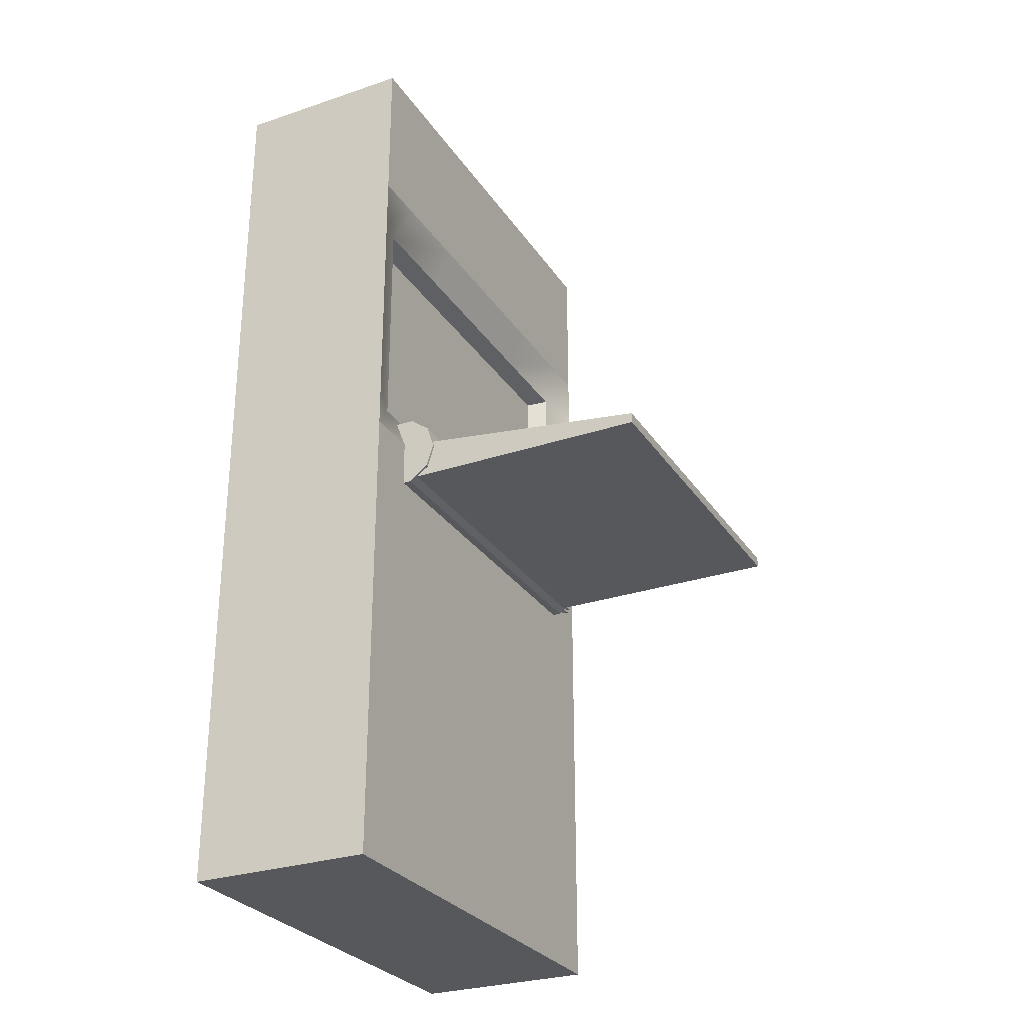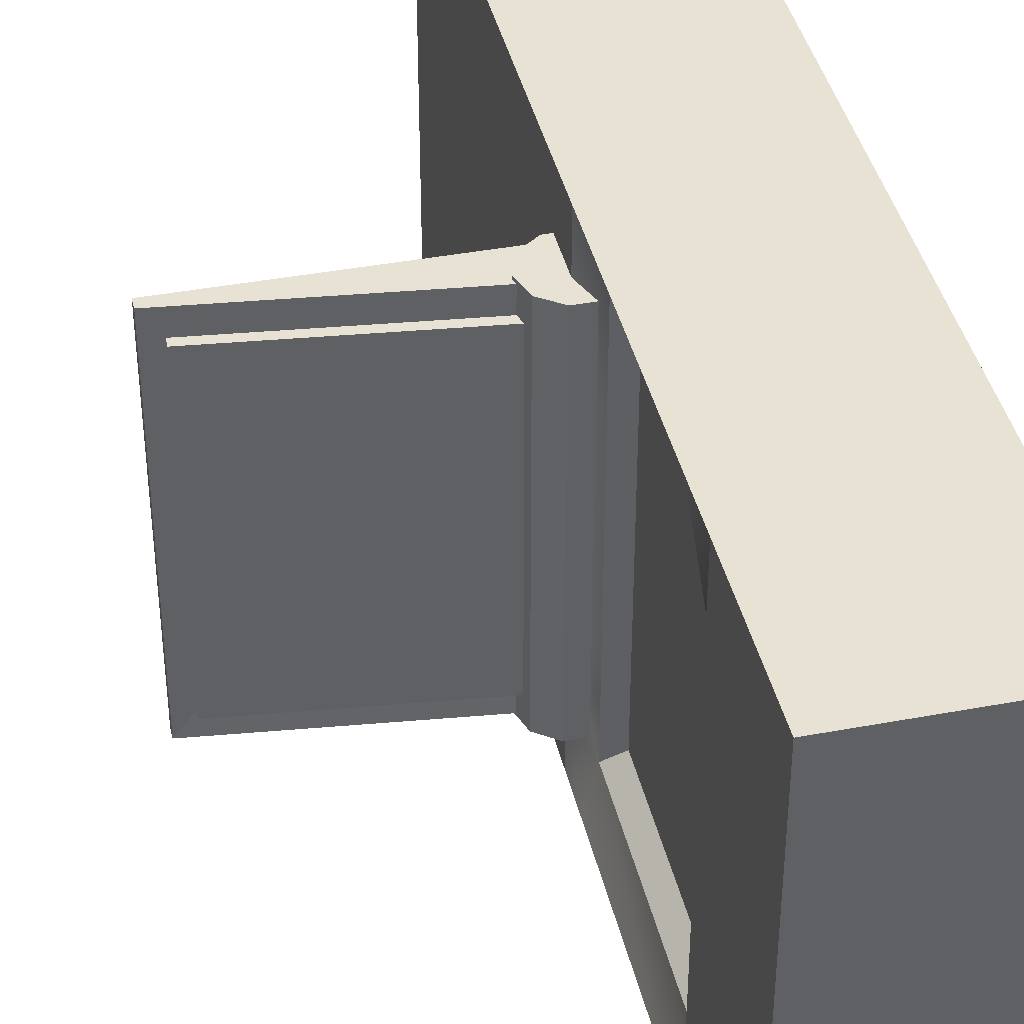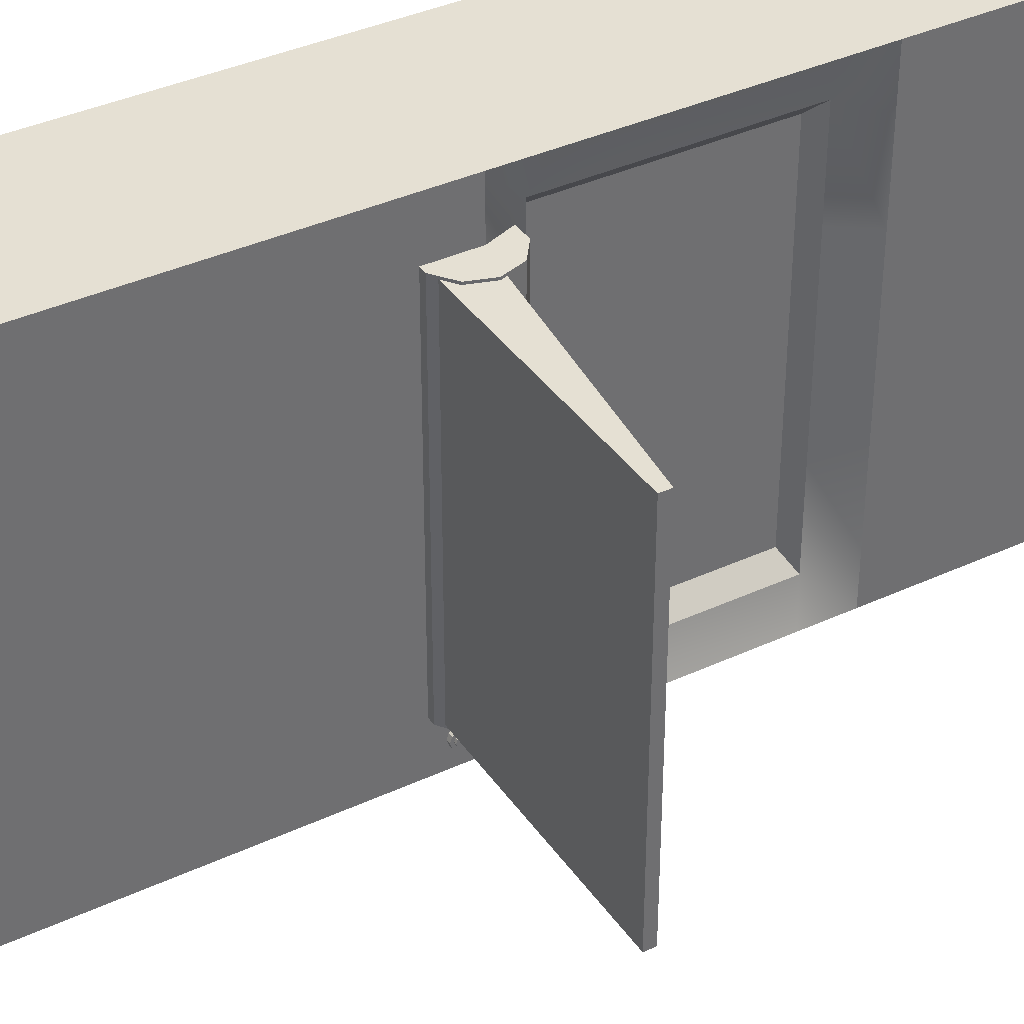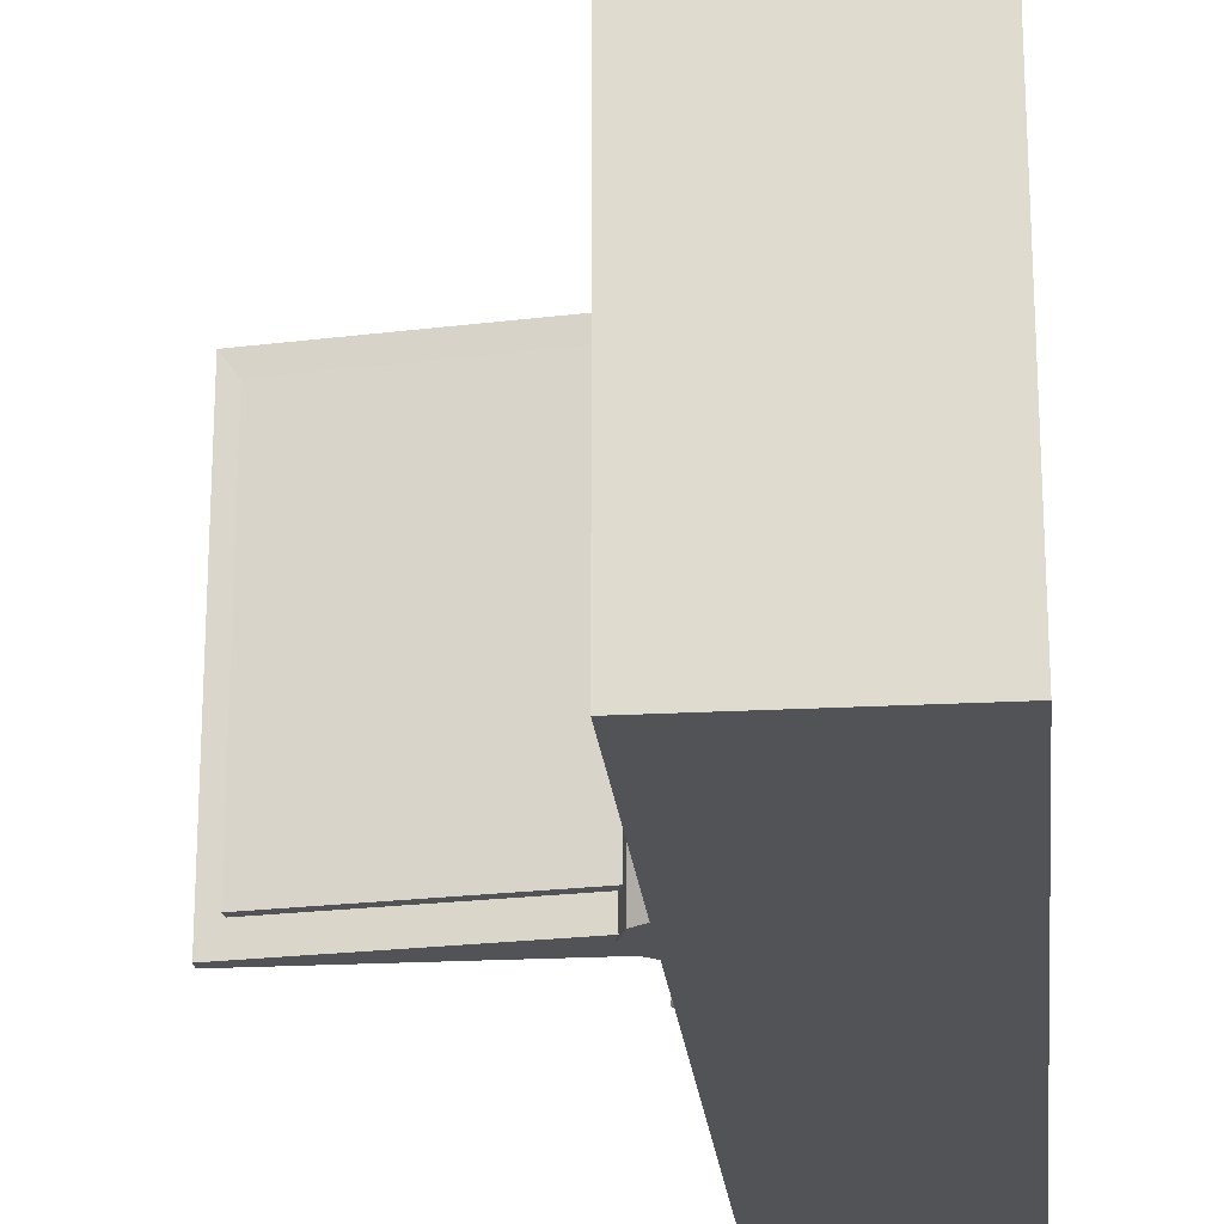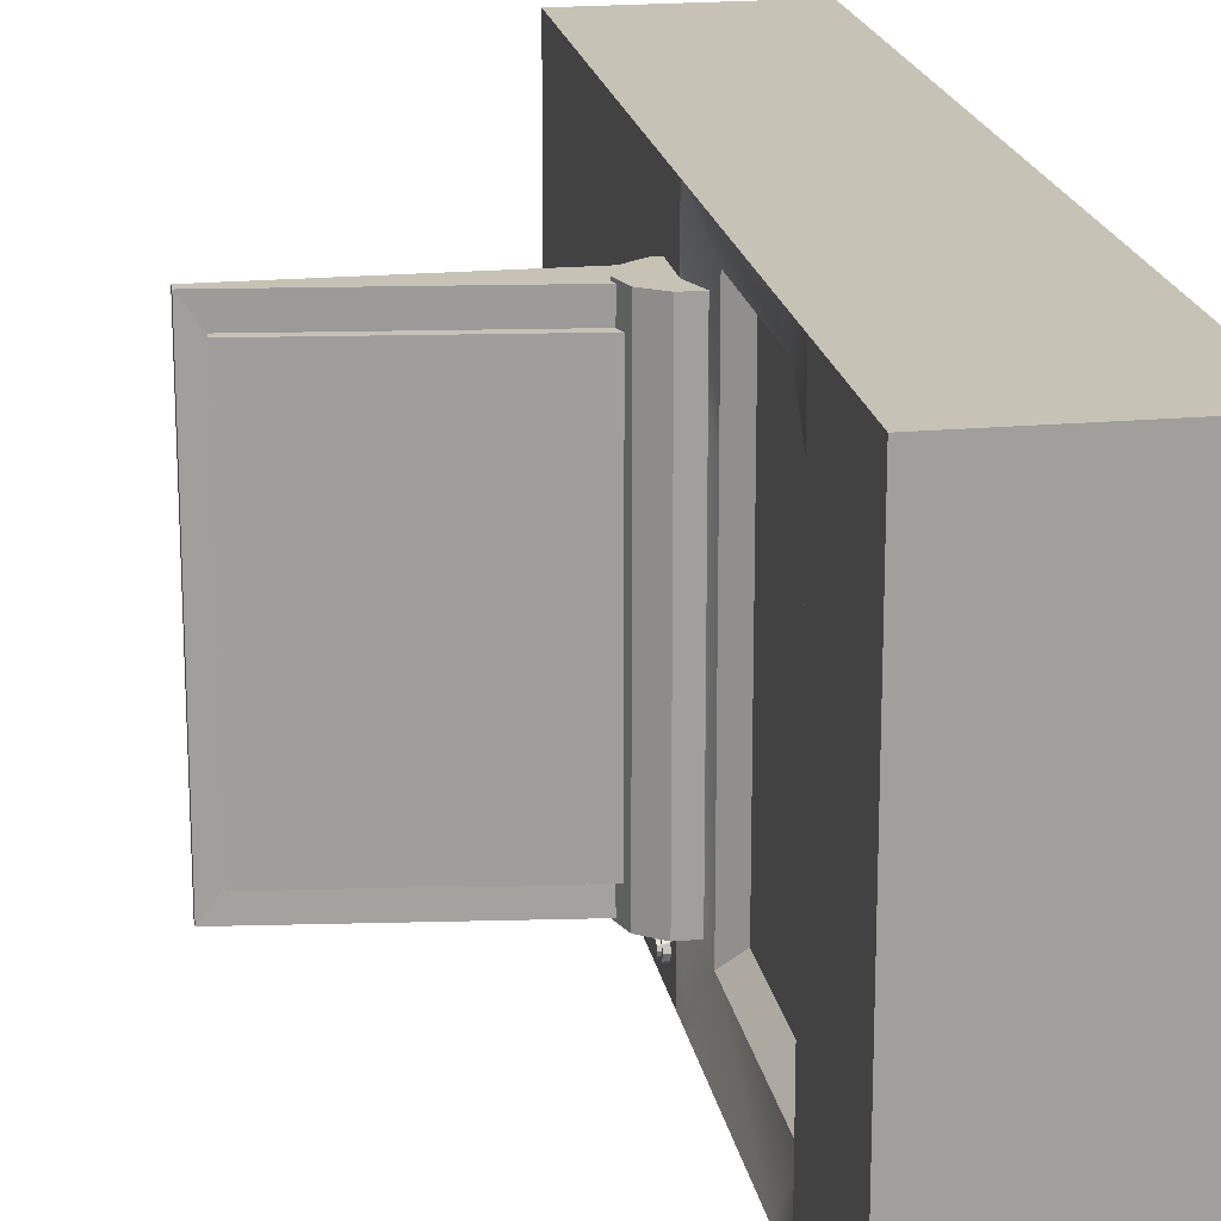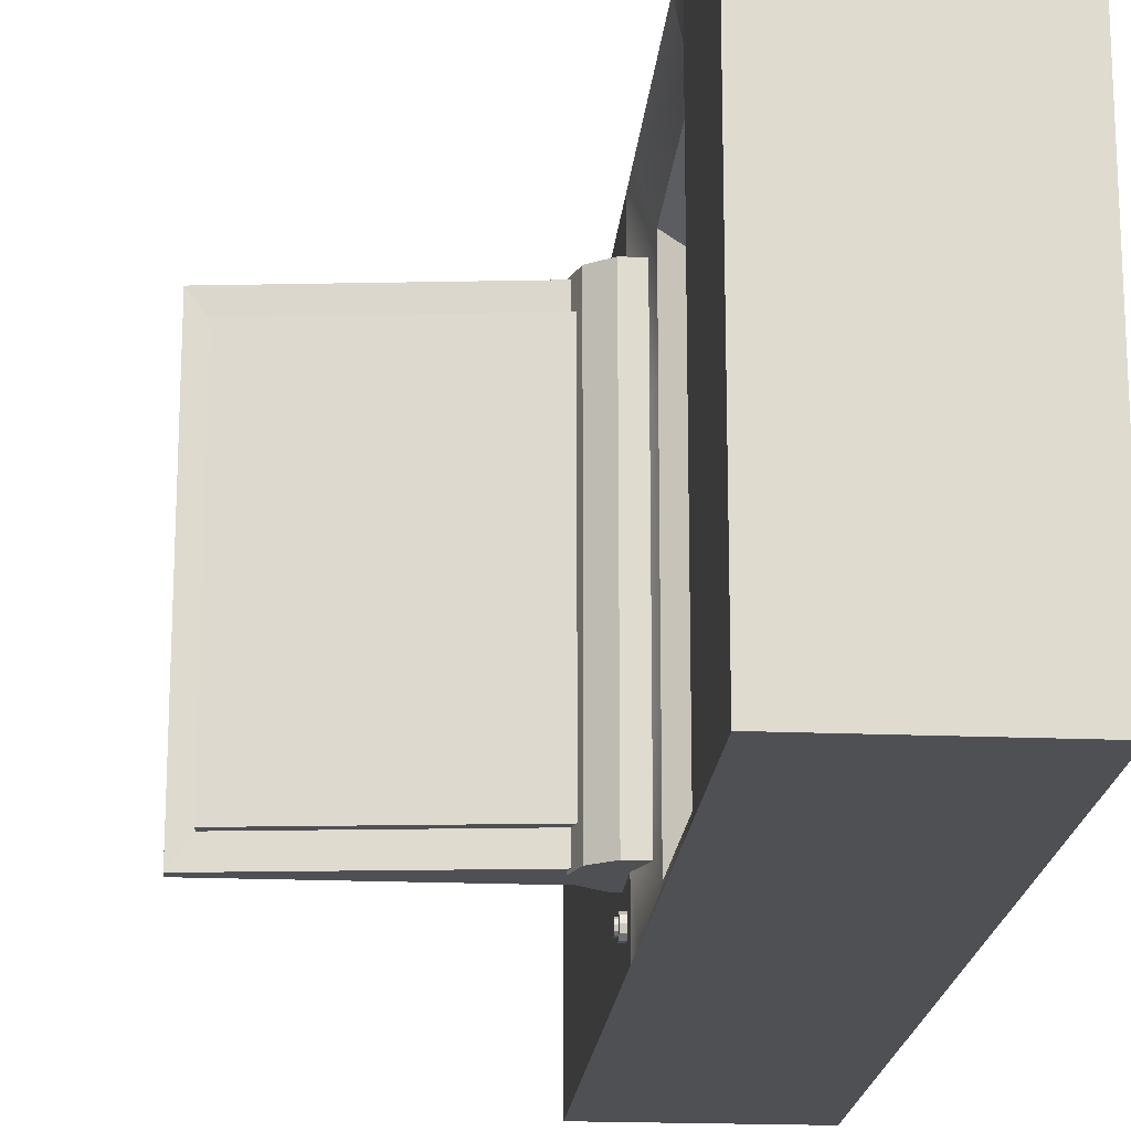
<metadata>
{"format":"obj","ext":"obj","renderer":"f3d","projection":"perspective","resolution":1024,"background":"white","views":[{"elev":-28.4,"azim":26.8,"up":"+Y"},{"elev":40.6,"azim":167.1,"up":"+Z"},{"elev":37.9,"azim":59.4,"up":"+Z"},{"elev":-22.1,"azim":-174.5,"up":"+Z"},{"elev":19.2,"azim":170.3,"up":"+Z"},{"elev":-18.9,"azim":175.4,"up":"+Z"}]}
</metadata>
<code>
g default
v 0.5696 0.00355 0.2943
v 0.8027 0.00355 0.2943
v 0.5696 0.5374 0.2943
v 0.8027 0.5374 0.2943
v 0.5696 0.5895 0.2943
v 0.8027 0.5895 0.2943
v 0.5696 0.6485 0.2943
v 0.8027 0.6485 0.2943
v 0.5696 0.9093 0.2943
v 0.8027 0.9093 0.2943
v 0.5696 0.9747 0.2943
v 0.8027 0.9747 0.2943
v 0.5696 1.169 0.2943
v 0.8027 1.169 0.2943
v 0.5696 1.169 0.2246
v 0.8027 1.169 0.2246
v 0.5696 1.169 0.1123
v 0.8027 1.169 0.1123
v 0.5696 1.169 -0
v 0.8027 1.169 -0
v 0.5696 1.169 -0.1123
v 0.8027 1.169 -0.1123
v 0.5696 1.169 -0.2246
v 0.8027 1.169 -0.2246
v 0.5696 1.169 -0.2943
v 0.8027 1.169 -0.2943
v 0.5696 0.9747 -0.2943
v 0.8027 0.9747 -0.2943
v 0.5696 0.9093 -0.2943
v 0.8027 0.9093 -0.2943
v 0.5696 0.6485 -0.2943
v 0.8027 0.6485 -0.2943
v 0.5696 0.5895 -0.2943
v 0.8027 0.5895 -0.2943
v 0.5696 0.5374 -0.2943
v 0.8027 0.5374 -0.2943
v 0.5696 0.00355 -0.2943
v 0.8027 0.00355 -0.2943
v 0.5696 0.00355 -0.2246
v 0.8027 0.00355 -0.2246
v 0.5696 0.00355 -0.1123
v 0.8027 0.00355 -0.1123
v 0.5696 0.00355 0
v 0.8027 0.00355 0
v 0.5696 0.00355 0.1123
v 0.8027 0.00355 0.1123
v 0.5696 0.00355 0.2246
v 0.8027 0.00355 0.2246
v 0.8027 0.5374 -0.2246
v 0.8027 0.5374 -0.1123
v 0.8027 0.5374 0
v 0.8027 0.5374 0.1123
v 0.8027 0.5374 0.2246
v 0.763 0.6485 -0.2246
v 0.763 0.6485 -0.1123
v 0.763 0.6485 0
v 0.763 0.6485 0.1123
v 0.763 0.6485 0.2246
v 0.763 0.9093 -0.2246
v 0.763 0.9093 -0.1123
v 0.763 0.9093 0
v 0.763 0.9093 0.1123
v 0.763 0.9093 0.2246
v 0.8027 0.9747 -0.2246
v 0.8027 0.9747 -0.1123
v 0.8027 0.9747 0
v 0.8027 0.9747 0.1123
v 0.8027 0.9747 0.2246
v 0.5696 0.5374 -0.2246
v 0.5696 0.5374 -0.1123
v 0.5661 0.5374 0
v 0.5661 0.5374 0.1123
v 0.5696 0.5374 0.2246
v 0.5696 0.5895 -0.2246
v 0.5696 0.5895 -0.1123
v 0.5661 0.5895 0
v 0.5661 0.5895 0.1123
v 0.5696 0.5895 0.2246
v 0.5696 0.6485 -0.2246
v 0.5696 0.6485 -0.1123
v 0.5696 0.6485 0
v 0.5696 0.6485 0.1123
v 0.5696 0.6485 0.2246
v 0.5696 0.9093 -0.2246
v 0.5696 0.9093 -0.1123
v 0.5696 0.9093 0
v 0.5696 0.9093 0.1123
v 0.5696 0.9093 0.2246
v 0.5696 0.9747 -0.2246
v 0.5696 0.9747 -0.1123
v 0.5696 0.9747 0
v 0.5696 0.9747 0.1123
v 0.5696 0.9747 0.2246
v 0.8027 0.5895 -0.2246
v 0.8027 0.6485 -0.2943
v 0.7849 0.6364 -0.2455
v 0.8027 0.5895 -0.1123
v 0.7849 0.6364 -0.1227
v 0.8027 0.5895 0
v 0.7849 0.6364 0
v 0.8027 0.5895 0.1123
v 0.7849 0.6364 0.1227
v 0.8027 0.5895 0.2246
v 0.7849 0.6364 0.2455
v 0.8027 0.6485 0.2943
v 0.8027 0.9093 -0.2943
v 0.7849 0.9215 -0.2455
v 0.7849 0.9215 0.2455
v 0.8027 0.9093 0.2943
v 0.8027 0.9747 -0.2943
v 0.8027 0.9747 -0.2246
v 0.7849 0.9215 -0.1227
v 0.8027 0.9747 -0.1123
v 0.7849 0.9215 0
v 0.8027 0.9747 0
v 0.7849 0.9215 0.1227
v 0.8027 0.9747 0.1123
v 0.8027 0.9747 0.2246
v 0.8027 0.9747 0.2943
v 0.5696 0.5374 -0.2246
v 0.5696 0.5374 -0.1123
v 0.5696 0.5895 -0.1123
v 0.5696 0.5895 -0.2246
v 0.5696 0.5374 0.1123
v 0.5696 0.5374 0.2246
v 0.5696 0.5895 0.2246
v 0.5696 0.5895 0.1123
v 0.5696 0.9747 -0.2246
v 0.5696 0.9747 -0.1123
v 0.5696 1.169 -0.1123
v 0.5696 1.169 -0.2246
v 1.13 0.5374 -0.2246
v 1.13 0.5374 -0.1123
v 1.13 0.5374 0
v 1.13 0.5374 0.1123
v 1.13 0.5374 0.2246
v 1.13 0.5504 -0.2246
v 1.13 0.5504 -0.1123
v 1.13 0.5504 0
v 1.13 0.5504 0.1123
v 1.13 0.5504 0.2246
v 1.108 0.5523 -0.1945
v 0.8246 0.5862 -0.1945
v 0.8246 0.5862 -0.09724
v 1.108 0.5523 -0.09724
v 0.8246 0.5862 0
v 1.108 0.5523 0
v 0.8246 0.5862 0.09724
v 1.108 0.5523 0.09724
v 0.8246 0.5862 0.1945
v 1.108 0.5523 0.1945
v 1.109 0.5632 -0.1945
v 0.8259 0.5971 -0.1945
v 0.8259 0.5971 -0.09724
v 1.109 0.5632 -0.09724
v 0.8259 0.5971 0
v 1.109 0.5632 0
v 0.8259 0.5971 0.09724
v 1.109 0.5632 0.09724
v 0.8259 0.5971 0.1945
v 1.109 0.5632 0.1945
v 0.8027 0.2322 0.1123
v 0.8027 0.2322 0.2246
v 0.8027 0.2322 0.2943
v 0.5696 0.2322 0.2943
v 0.5696 0.2322 0.2246
v 0.568 0.2322 0.1123
v 0.568 0.2322 0
v 0.5696 0.2322 -0.1123
v 0.5696 0.2322 -0.2246
v 0.5696 0.2322 -0.2943
v 0.8027 0.2322 -0.2943
v 0.8027 0.2322 -0.2246
v 0.8027 0.2322 -0.1123
v 0.8027 0.2322 0
v 0.8087 0.5691 -0.2667
v 0.8087 0.5634 -0.2709
v 0.8087 0.5564 -0.2709
v 0.8087 0.5507 -0.2667
v 0.8087 0.5485 -0.2601
v 0.8087 0.5507 -0.2534
v 0.8087 0.5564 -0.2492
v 0.8087 0.5634 -0.2492
v 0.8087 0.5691 -0.2534
v 0.8087 0.5713 -0.2601
v 0.7996 0.5691 -0.2667
v 0.7996 0.5634 -0.2709
v 0.7996 0.5564 -0.2709
v 0.7996 0.5507 -0.2667
v 0.7996 0.5485 -0.2601
v 0.7996 0.5507 -0.2534
v 0.7996 0.5564 -0.2492
v 0.7996 0.5634 -0.2492
v 0.7996 0.5691 -0.2534
v 0.7996 0.5713 -0.2601
v 0.8087 0.5671 -0.2601
v 0.8087 0.5657 -0.2643
v 0.8087 0.5657 -0.2558
v 0.8087 0.5621 -0.2532
v 0.8087 0.5576 -0.2532
v 0.8087 0.554 -0.2558
v 0.8087 0.5526 -0.2601
v 0.8087 0.554 -0.2643
v 0.8087 0.5576 -0.2669
v 0.8087 0.5621 -0.2669
v 0.8119 0.5671 -0.2601
v 0.8119 0.5657 -0.2643
v 0.8119 0.5657 -0.2558
v 0.8119 0.5621 -0.2532
v 0.8119 0.5576 -0.2532
v 0.8119 0.554 -0.2558
v 0.8119 0.5526 -0.2601
v 0.8119 0.554 -0.2643
v 0.8119 0.5576 -0.2669
v 0.8119 0.5621 -0.2669
v 0.837 0.6056 -0.2276
v 0.8128 0.6232 -0.2276
v 0.7829 0.6232 -0.2276
v 0.7587 0.6056 -0.2276
v 0.7495 0.5772 -0.2276
v 0.7587 0.5487 -0.2276
v 0.7829 0.5312 -0.2276
v 0.8128 0.5312 -0.2276
v 0.837 0.5487 -0.2276
v 0.8463 0.5772 -0.2276
v 0.837 0.6056 0.2276
v 0.8128 0.6232 0.2276
v 0.7829 0.6232 0.2276
v 0.7587 0.6056 0.2276
v 0.7495 0.5772 0.2276
v 0.7587 0.5487 0.2276
v 0.7829 0.5312 0.2276
v 0.8128 0.5312 0.2276
v 0.837 0.5487 0.2276
v 0.8463 0.5772 0.2276
g Terminal
f 1 2 164 165
f 3 4 6 5
f 5 6 8 7
f 7 8 10 9
f 9 10 12 11
f 11 12 14 13
f 13 14 16 15
f 15 16 18 17
f 17 18 20 19
f 19 20 22 21
f 21 22 24 23
f 23 24 26 25
f 25 26 28 27
f 27 28 30 29
f 29 30 32 31
f 31 32 34 33
f 33 34 36 35
f 171 172 38 37
f 37 38 40 39
f 39 40 42 41
f 41 42 44 43
f 43 44 46 45
f 45 46 48 47
f 47 48 2 1
f 40 38 172 173
f 42 40 173 174
f 44 42 174 175
f 46 44 175 162
f 48 46 162 163
f 2 48 163 164
f 49 36 34 94
f 4 53 103 6
f 94 34 95 96
f 97 94 96 98
f 99 97 98 100
f 101 99 100 102
f 103 101 102 104
f 6 103 104 105
f 96 95 106 107
f 55 54 59 60
f 56 55 60 61
f 57 56 61 62
f 58 57 62 63
f 105 104 108 109
f 107 106 110 111
f 112 107 111 113
f 114 112 113 115
f 116 114 115 117
f 108 116 117 118
f 109 108 118 119
f 64 28 26 24
f 65 64 24 22
f 66 65 22 20
f 67 66 20 18
f 68 67 18 16
f 12 68 16 14
f 37 39 170 171
f 39 41 169 170
f 41 43 168 169
f 43 45 167 168
f 45 47 166 167
f 47 1 165 166
f 35 69 74 33
f 120 121 122 123
f 70 71 76 75
f 71 72 77 76
f 124 125 126 127
f 73 3 5 78
f 33 74 79 31
f 74 75 80 79
f 75 76 81 80
f 76 77 82 81
f 77 78 83 82
f 78 5 7 83
f 31 79 84 29
f 79 80 85 84
f 80 81 86 85
f 81 82 87 86
f 82 83 88 87
f 83 7 9 88
f 29 84 89 27
f 84 85 90 89
f 85 86 91 90
f 86 87 92 91
f 87 88 93 92
f 88 9 11 93
f 27 89 23 25
f 128 129 130 131
f 90 91 19 21
f 91 92 17 19
f 92 93 15 17
f 93 11 13 15
f 34 32 95
f 54 55 98 96
f 55 56 100 98
f 56 57 102 100
f 57 58 104 102
f 8 6 105
f 32 30 106 95
f 59 54 96 107
f 58 63 108 104
f 10 8 105 109
f 30 28 110 106
f 28 64 111 110
f 60 59 107 112
f 64 65 113 111
f 61 60 112 114
f 65 66 115 113
f 62 61 114 116
f 66 67 117 115
f 63 62 116 108
f 67 68 118 117
f 68 12 119 118
f 12 10 109 119
f 69 70 121 120
f 70 75 122 121
f 75 74 123 122
f 74 69 120 123
f 72 73 125 124
f 73 78 126 125
f 78 77 127 126
f 77 72 124 127
f 89 90 129 128
f 90 21 130 129
f 21 23 131 130
f 23 89 128 131
f 50 49 132 133
f 51 50 133 134
f 52 51 134 135
f 53 52 135 136
f 133 132 137 138
f 134 133 138 139
f 135 134 139 140
f 136 135 140 141
f 49 94 137 132
f 152 153 154 155
f 154 156 157 155
f 156 158 159 157
f 158 160 161 159
f 141 103 53 136
f 137 94 143 142
f 94 97 144 143
f 138 137 142 145
f 97 99 146 144
f 139 138 145 147
f 99 101 148 146
f 140 139 147 149
f 101 103 150 148
f 103 141 151 150
f 141 140 149 151
f 142 143 153 152
f 143 144 154 153
f 145 142 152 155
f 144 146 156 154
f 147 145 155 157
f 146 148 158 156
f 149 147 157 159
f 148 150 160 158
f 150 151 161 160
f 151 149 159 161
f 163 162 52 53
f 164 163 53 4
f 165 164 4 3
f 166 165 3 73
f 167 166 73 72
f 168 167 72 71
f 169 168 71 70
f 170 169 70 69
f 171 170 69 35
f 35 36 172 171
f 173 172 36 49
f 174 173 49 50
f 175 174 50 51
f 162 175 51 52
f 176 177 187 186
f 177 178 188 187
f 178 179 189 188
f 179 180 190 189
f 180 181 191 190
f 181 182 192 191
f 182 183 193 192
f 183 184 194 193
f 184 185 195 194
f 185 176 186 195
f 207 206 208 209 210 211 212 213 214 215
f 186 187 188 189 190 191 192 193 194 195
f 176 185 196 197
f 185 184 198 196
f 184 183 199 198
f 183 182 200 199
f 182 181 201 200
f 181 180 202 201
f 180 179 203 202
f 179 178 204 203
f 178 177 205 204
f 177 176 197 205
f 197 196 206 207
f 196 198 208 206
f 198 199 209 208
f 199 200 210 209
f 200 201 211 210
f 201 202 212 211
f 202 203 213 212
f 203 204 214 213
f 204 205 215 214
f 205 197 207 215
f 216 217 227 226
f 217 218 228 227
f 218 219 229 228
f 219 220 230 229
f 220 221 231 230
f 221 222 232 231
f 222 223 233 232
f 223 224 234 233
f 224 225 235 234
f 225 216 226 235
f 216 225 224 223 222 221 220 219 218 217
f 226 227 228 229 230 231 232 233 234 235

</code>
